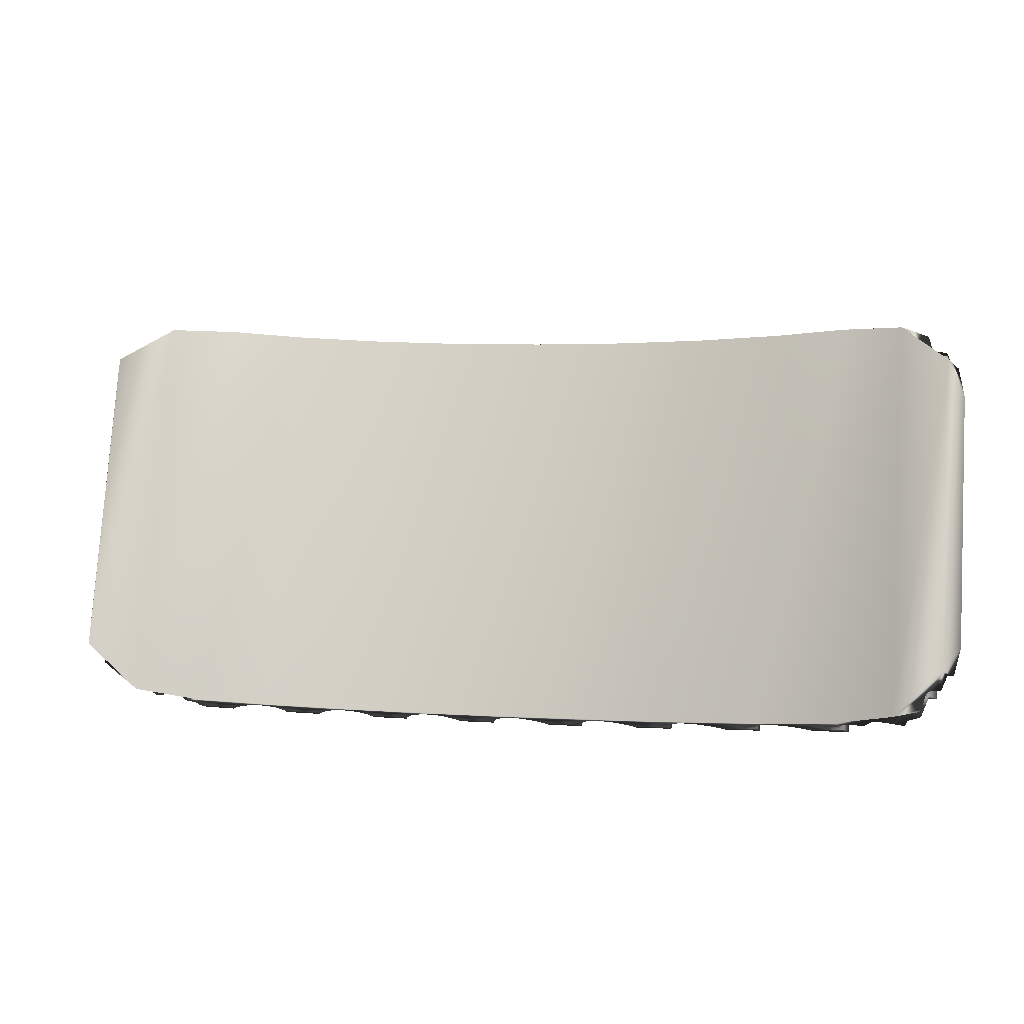
<metadata>
{"format":"obj","ext":"obj","renderer":"f3d","projection":"perspective","resolution":1024,"background":"white","views":[{"elev":-18.8,"azim":171.4,"up":"+Z"}]}
</metadata>
<code>
v 0.9477 0.2323 0.104
v 0.9476 0.2331 0.1034
v 0.9473 0.2338 0.1099
v 0.9467 0.233 0.1103
v 0.9462 0.2337 0.1107
v 0.9448 0.2337 0.1108
v 0.9345 0.2363 0.11
v 0.9359 0.2356 0.1102
v 0.936 0.2359 0.1101
v 0.9464 0.2322 0.1103
v 0.9466 0.2322 0.11
v 0.9466 0.2325 0.1103
v 0.9367 0.2333 0.1018
v 0.9366 0.2333 0.1018
v 0.9367 0.2336 0.1018
v 0.9465 0.2313 0.1028
v 0.9465 0.2313 0.1032
v 0.9462 0.2322 0.1103
v 0.9362 0.2355 0.1102
v 0.9363 0.2353 0.1102
v 0.9376 0.2348 0.1103
v 0.947 0.2317 0.1032
v 0.9468 0.2313 0.1032
v 0.9467 0.2313 0.1032
v 0.9321 0.2374 0.1011
v 0.9307 0.2393 0.1093
v 0.9317 0.2384 0.1096
v 0.9375 0.2333 0.1019
v 0.9372 0.2331 0.1019
v 0.9371 0.2331 0.1019
v 0.936 0.2344 0.1016
v 0.9358 0.2355 0.1102
v 0.9356 0.2354 0.1102
v 0.9314 0.2369 0.1098
v 0.9315 0.2368 0.1098
v 0.9318 0.237 0.1098
v 0.9336 0.2347 0.1015
v 0.9334 0.236 0.11
v 0.9332 0.2358 0.11
v 0.9314 0.2361 0.1012
v 0.9315 0.2361 0.1012
v 0.9311 0.2371 0.1098
v 0.942 0.2329 0.1108
v 0.9421 0.2326 0.1108
v 0.9423 0.2326 0.1108
v 0.9414 0.2323 0.1021
v 0.9411 0.2335 0.1106
v 0.941 0.2334 0.1107
v 0.9344 0.2353 0.1015
v 0.9333 0.2358 0.1013
v 0.9333 0.236 0.1013
v 0.9322 0.236 0.1013
v 0.9317 0.2359 0.1013
v 0.9316 0.236 0.1013
v 0.9467 0.2332 0.1102
v 0.9332 0.235 0.1014
v 0.9329 0.236 0.11
v 0.9328 0.236 0.11
v 0.9363 0.2343 0.1103
v 0.9441 0.2321 0.1023
v 0.9438 0.2329 0.1108
v 0.9437 0.2331 0.1108
v 0.9422 0.2325 0.1022
v 0.9419 0.2334 0.1107
v 0.9418 0.2336 0.1107
v 0.9383 0.2338 0.1018
v 0.9384 0.2337 0.1018
v 0.938 0.2348 0.1103
v 0.9436 0.2324 0.1022
v 0.9434 0.2334 0.1108
v 0.9433 0.2334 0.1107
v 0.9327 0.2364 0.1099
v 0.9455 0.2322 0.1023
v 0.9456 0.2323 0.1025
v 0.9452 0.2333 0.1107
v 0.9404 0.2329 0.1107
v 0.9405 0.2329 0.1107
v 0.9409 0.2331 0.1107
v 0.9317 0.2373 0.1011
v 0.9318 0.2372 0.1011
v 0.9314 0.2383 0.1096
v 0.9476 0.2324 0.104
v 0.9331 0.2351 0.1014
v 0.933 0.2351 0.1014
v 0.9331 0.2354 0.1014
v 0.9377 0.2348 0.1103
v 0.9405 0.2323 0.1021
v 0.9404 0.232 0.1021
v 0.94 0.233 0.1106
v 0.9349 0.2341 0.1016
v 0.935 0.234 0.1016
v 0.9346 0.2351 0.1102
v 0.9343 0.2353 0.1015
v 0.9332 0.2356 0.1014
v 0.9457 0.2328 0.1108
v 0.9459 0.2325 0.1107
v 0.9433 0.2338 0.1107
v 0.9469 0.2314 0.1035
v 0.9467 0.2322 0.11
v 0.9329 0.2369 0.1099
v 0.9339 0.2363 0.11
v 0.9341 0.2364 0.11
v 0.9313 0.2362 0.1012
v 0.931 0.2372 0.1097
v 0.9324 0.2361 0.1013
v 0.932 0.2372 0.1098
v 0.9344 0.2355 0.1101
v 0.9347 0.235 0.1102
v 0.9314 0.2381 0.1096
v 0.9324 0.2374 0.1098
v 0.9326 0.2374 0.1098
v 0.9463 0.2313 0.1028
v 0.9461 0.2322 0.1107
v 0.946 0.2322 0.1107
v 0.9424 0.2316 0.1023
v 0.9425 0.2316 0.1023
v 0.9451 0.2315 0.1024
v 0.9449 0.2313 0.1024
v 0.9448 0.2313 0.1024
v 0.9344 0.2364 0.11
v 0.9344 0.2367 0.11
v 0.9463 0.2322 0.1103
v 0.9439 0.2323 0.1023
v 0.9436 0.2333 0.1108
v 0.9435 0.2334 0.1108
v 0.9348 0.2344 0.1016
v 0.9343 0.2352 0.1101
v 0.9338 0.235 0.1015
v 0.9341 0.2351 0.1015
v 0.9337 0.2362 0.11
v 0.9349 0.2349 0.1015
v 0.9349 0.2351 0.1015
v 0.9304 0.2387 0.1016
v 0.9304 0.2386 0.1016
v 0.9301 0.2395 0.1087
v 0.9412 0.2318 0.1022
v 0.9408 0.2329 0.1107
v 0.9317 0.2367 0.1012
v 0.9311 0.2375 0.1097
v 0.9313 0.2377 0.1097
v 0.9451 0.2313 0.1026
v 0.945 0.2313 0.1024
v 0.9471 0.2323 0.1031
v 0.9472 0.2324 0.1031
v 0.9468 0.2333 0.1102
v 0.9448 0.2326 0.1109
v 0.9448 0.2328 0.1109
v 0.9462 0.2316 0.1028
v 0.9461 0.2318 0.1025
v 0.9465 0.2327 0.1024
v 0.9474 0.2325 0.1034
v 0.9389 0.2325 0.102
v 0.9386 0.2335 0.1105
v 0.9385 0.2335 0.1105
v 0.9409 0.2319 0.1022
v 0.9411 0.2319 0.1022
v 0.9407 0.2329 0.1107
v 0.9352 0.2351 0.1102
v 0.9364 0.2348 0.1016
v 0.9383 0.2341 0.1018
v 0.9381 0.2338 0.1018
v 0.9438 0.2324 0.1022
v 0.9304 0.2381 0.1012
v 0.9303 0.238 0.1016
v 0.9299 0.2388 0.1088
v 0.9408 0.2319 0.1022
v 0.9407 0.2319 0.1022
v 0.9318 0.2371 0.1011
v 0.9318 0.2369 0.1012
v 0.9314 0.2379 0.1097
v 0.9326 0.2363 0.1013
v 0.9386 0.2326 0.102
v 0.9384 0.2335 0.1105
v 0.9382 0.2336 0.1105
v 0.9346 0.2354 0.1015
v 0.9335 0.2348 0.1015
v 0.9358 0.2342 0.1017
v 0.9356 0.2341 0.1017
v 0.9349 0.2347 0.1016
v 0.9434 0.2322 0.1023
v 0.9435 0.2323 0.1022
v 0.9431 0.2333 0.1108
v 0.9309 0.2373 0.1012
v 0.9312 0.2374 0.1012
v 0.9308 0.2384 0.1095
v 0.9327 0.2361 0.1099
v 0.9391 0.2324 0.102
v 0.9388 0.2334 0.1106
v 0.9387 0.2334 0.1105
v 0.9469 0.2334 0.1102
v 0.9303 0.2393 0.1018
v 0.9311 0.2383 0.1011
v 0.9457 0.2323 0.1025
v 0.9458 0.2322 0.1025
v 0.9455 0.2332 0.1108
v 0.9345 0.2357 0.1101
v 0.9373 0.233 0.1019
v 0.9369 0.2341 0.1104
v 0.9473 0.2331 0.1093
v 0.9474 0.233 0.1094
v 0.9453 0.2333 0.1107
v 0.9473 0.2325 0.1031
v 0.9348 0.2356 0.1014
v 0.9332 0.2362 0.1013
v 0.9379 0.2351 0.1103
v 0.9471 0.2333 0.1099
v 0.93 0.2396 0.1087
v 0.9445 0.2313 0.1024
v 0.9442 0.2323 0.1109
v 0.9441 0.2323 0.1109
v 0.9415 0.2325 0.1021
v 0.9404 0.2328 0.102
v 0.9403 0.233 0.102
v 0.9364 0.2342 0.1103
v 0.9361 0.2355 0.1102
v 0.9349 0.2349 0.1102
v 0.935 0.2348 0.1102
v 0.9443 0.2316 0.1024
v 0.9444 0.2313 0.1024
v 0.944 0.2323 0.1109
v 0.9305 0.2383 0.1095
v 0.9452 0.2318 0.1024
v 0.9442 0.2319 0.1023
v 0.9466 0.2328 0.1103
v 0.9472 0.2333 0.1099
v 0.939 0.2336 0.1105
v 0.9365 0.2345 0.1017
v 0.9366 0.2344 0.1017
v 0.9333 0.2349 0.1015
v 0.947 0.2333 0.1099
v 0.9424 0.2319 0.1022
v 0.9342 0.2364 0.11
v 0.9376 0.2335 0.1018
v 0.9367 0.2339 0.1017
v 0.9381 0.2346 0.1104
v 0.9381 0.2344 0.1104
v 0.9394 0.2342 0.1105
v 0.9427 0.2315 0.1023
v 0.9424 0.2325 0.1108
v 0.9315 0.2365 0.1012
v 0.9401 0.2335 0.1019
v 0.9419 0.233 0.1021
v 0.9419 0.2327 0.1021
v 0.9429 0.2315 0.1023
v 0.943 0.2315 0.1023
v 0.9426 0.2325 0.1108
v 0.9299 0.2381 0.1093
v 0.93 0.238 0.1093
v 0.9303 0.2382 0.1095
v 0.9302 0.2372 0.1013
v 0.9303 0.2371 0.1014
v 0.9301 0.2373 0.1013
v 0.9298 0.2381 0.1093
v 0.9385 0.2326 0.102
v 0.9345 0.2351 0.1101
v 0.943 0.2332 0.1108
v 0.9328 0.2363 0.1013
v 0.933 0.2363 0.1013
v 0.94 0.2332 0.102
v 0.9398 0.2331 0.102
v 0.9385 0.2336 0.1019
v 0.9328 0.2367 0.1099
v 0.9394 0.2326 0.102
v 0.9391 0.2339 0.1105
v 0.9404 0.2326 0.1021
v 0.94 0.2336 0.1106
v 0.9313 0.237 0.1098
v 0.9312 0.237 0.1098
v 0.9475 0.2325 0.1034
v 0.9363 0.2345 0.1016
v 0.9349 0.2352 0.1015
v 0.9302 0.2387 0.1015
v 0.9303 0.2387 0.1016
v 0.9299 0.2396 0.1087
v 0.9304 0.237 0.1012
v 0.9306 0.2372 0.1012
v 0.946 0.232 0.1025
v 0.9456 0.233 0.1108
v 0.9387 0.2325 0.102
v 0.9329 0.2371 0.1098
v 0.9319 0.2358 0.1013
v 0.9318 0.2359 0.1013
v 0.9436 0.2328 0.1022
v 0.9416 0.2341 0.1106
v 0.9301 0.2378 0.1017
v 0.9316 0.2374 0.1011
v 0.9314 0.2374 0.1011
v 0.9313 0.2384 0.1096
v 0.9433 0.232 0.1023
v 0.9421 0.2326 0.1021
v 0.9345 0.2359 0.11
v 0.9354 0.2353 0.1102
v 0.9371 0.2343 0.1104
v 0.9378 0.2337 0.1018
v 0.9367 0.2341 0.1017
v 0.9367 0.2343 0.1017
v 0.9381 0.2339 0.1105
v 0.9398 0.2341 0.1105
v 0.9413 0.2337 0.1106
v 0.9414 0.2337 0.1106
v 0.9401 0.2332 0.102
v 0.9397 0.2342 0.1105
v 0.9425 0.2325 0.1108
v 0.9428 0.2328 0.1108
v 0.9312 0.2384 0.1096
v 0.9385 0.2329 0.1019
v 0.9294 0.2394 0.1078
v 0.93 0.2401 0.1083
v 0.9328 0.2372 0.1098
v 0.9413 0.2321 0.1022
v 0.9452 0.2326 0.1023
v 0.9322 0.2373 0.1098
v 0.9348 0.235 0.1102
v 0.9423 0.2323 0.1022
v 0.9397 0.233 0.102
v 0.9385 0.2334 0.1019
v 0.9354 0.2338 0.1017
v 0.9419 0.2332 0.1107
v 0.9446 0.2313 0.1024
v 0.9453 0.2321 0.1023
v 0.944 0.2322 0.1023
v 0.9451 0.2333 0.1108
v 0.9348 0.2353 0.1015
v 0.9392 0.2324 0.102
v 0.9402 0.2331 0.102
v 0.9417 0.2326 0.1021
v 0.9418 0.2327 0.1021
v 0.9297 0.2388 0.1024
v 0.9475 0.2324 0.1034
v 0.9299 0.2388 0.1019
v 0.9296 0.2396 0.1084
v 0.9305 0.2383 0.1012
v 0.9297 0.2382 0.1092
v 0.9449 0.2332 0.1109
v 0.9329 0.2375 0.1098
v 0.9297 0.2396 0.1084
v 0.9396 0.2342 0.1105
v 0.947 0.2314 0.1035
v 0.931 0.2384 0.1095
v 0.9297 0.2386 0.1088
v 0.947 0.2321 0.1031
v 0.94 0.2338 0.1105
v 0.9432 0.2317 0.1023
v 0.9429 0.233 0.1108
v 0.9445 0.2323 0.1109
v 0.9403 0.233 0.1107
v 0.9444 0.2323 0.1109
v 0.9362 0.2343 0.1103
v 0.9363 0.2346 0.1103
v 0.9362 0.2345 0.1016
v 0.9351 0.234 0.1017
v 0.9345 0.2361 0.11
v 0.9372 0.2345 0.1103
v 0.93 0.2388 0.1019
v 0.9382 0.2342 0.1104
v 0.9393 0.234 0.1105
v 0.9432 0.2315 0.1023
v 0.9428 0.2325 0.1108
v 0.9327 0.2373 0.1098
v 0.947 0.2319 0.1031
v 0.933 0.2359 0.11
v 0.9331 0.2358 0.11
v 0.9298 0.2396 0.1087
v 0.9399 0.234 0.1105
v 0.9428 0.2315 0.1023
v 0.9401 0.2333 0.1106
v 0.942 0.2326 0.1108
v 0.9363 0.2349 0.1103
v 0.93 0.2391 0.1092
v 0.9397 0.2345 0.1105
v 0.9415 0.2337 0.1106
v 0.9353 0.2339 0.1017
v 0.9352 0.2339 0.1017
v 0.9369 0.2332 0.1018
v 0.9368 0.2332 0.1018
v 0.9423 0.2321 0.1022
v 0.9299 0.2375 0.1017
v 0.9296 0.2383 0.1089
v 0.9296 0.2383 0.1088
v 0.9367 0.2341 0.1104
v 0.9368 0.2341 0.1104
v 0.93 0.2374 0.1017
v 0.9379 0.2348 0.1103
v 0.9298 0.2375 0.1017
v 0.9295 0.2384 0.1088
v 0.9449 0.233 0.1109
v 0.9406 0.232 0.1021
v 0.9326 0.2362 0.1099
v 0.9381 0.2336 0.1105
v 0.9417 0.2337 0.1106
v 0.9301 0.2394 0.1091
v 0.9301 0.2393 0.1091
v 0.9439 0.2326 0.1109
v 0.9363 0.2351 0.1102
v 0.9374 0.2347 0.1103
v 0.9473 0.2325 0.1034
v 0.9472 0.2332 0.1099
v 0.9446 0.2323 0.1109
v 0.9305 0.2385 0.1012
v 0.9386 0.2332 0.1019
v 0.9309 0.2373 0.1097
v 0.9453 0.232 0.1024
v 0.9334 0.2349 0.1015
v 0.9402 0.233 0.1107
v 0.9395 0.2328 0.102
v 0.9331 0.2363 0.1013
v 0.9333 0.2365 0.1013
v 0.938 0.2338 0.1018
v 0.9447 0.2323 0.1108
v 0.939 0.2324 0.102
v 0.9366 0.2342 0.1104
v 0.9347 0.2342 0.1016
f 377 285 382
f 4 6 224
f 176 403 128
f 112 148 16
f 364 299 298
f 8 32 350
f 25 27 407
f 231 376 343
f 406 258 25
f 133 192 134
f 335 27 359
f 34 267 53
f 350 32 31
f 210 220 219
f 151 206 396
f 258 80 25
f 278 195 194
f 352 32 7
f 137 157 156
f 401 139 240
f 294 395 233
f 121 335 309
f 95 12 278
f 237 337 235
f 167 346 387
f 405 400 315
f 404 89 88
f 303 304 239
f 18 122 96
f 103 401 240
f 50 100 51
f 407 335 203
f 231 43 376
f 409 146 398
f 273 191 133
f 393 61 223
f 371 300 327
f 168 80 258
f 406 359 258
f 343 304 357
f 386 334 124
f 363 274 308
f 71 97 390
f 128 85 129
f 32 8 7
f 141 409 142
f 324 187 263
f 171 169 257
f 373 351 178
f 92 255 90
f 292 33 291
f 240 139 138
f 130 38 128
f 299 47 211
f 179 131 177
f 31 33 177
f 287 339 184
f 314 63 180
f 208 210 219
f 221 185 340
f 347 146 393
f 123 162 283
f 257 110 171
f 171 312 105
f 161 86 408
f 346 404 387
f 278 12 195
f 27 335 407
f 241 370 242
f 51 204 175
f 151 396 150
f 159 271 203
f 266 48 342
f 230 190 202
f 239 304 43
f 245 244 343
f 146 409 141
f 402 386 222
f 247 249 253
f 344 304 343
f 223 61 60
f 159 9 160
f 131 291 132
f 210 209 393
f 243 371 327
f 192 26 25
f 87 366 265
f 14 348 15
f 283 290 242
f 397 3 225
f 259 337 260
f 72 130 262
f 384 285 377
f 189 226 153
f 220 393 218
f 378 333 340
f 212 342 213
f 235 337 68
f 368 353 394
f 104 401 103
f 355 356 236
f 148 96 149
f 195 201 193
f 390 284 371
f 249 221 340
f 317 372 178
f 349 293 368
f 380 293 411
f 311 123 283
f 364 298 325
f 89 404 366
f 121 9 159
f 62 386 124
f 186 58 72
f 101 130 129
f 297 355 400
f 226 188 324
f 345 347 119
f 84 388 85
f 269 225 151
f 316 261 260
f 370 205 302
f 186 388 84
f 65 182 390
f 34 36 267
f 41 240 54
f 117 223 222
f 195 6 201
f 39 362 176
f 256 182 65
f 242 284 283
f 326 325 327
f 152 306 263
f 21 395 294
f 411 293 349
f 91 126 351
f 338 99 98
f 206 5 230
f 349 368 234
f 162 70 69
f 93 50 49
f 392 369 26
f 166 76 167
f 149 95 277
f 150 341 311
f 140 170 169
f 229 85 128
f 399 391 134
f 89 366 87
f 78 48 266
f 303 239 365
f 368 394 295
f 384 385 285
f 160 205 241
f 207 135 26
f 332 392 399
f 65 390 290
f 90 255 412
f 106 36 52
f 360 224 22
f 116 231 238
f 274 363 272
f 371 370 300
f 337 237 260
f 399 192 332
f 383 205 86
f 233 353 28
f 412 126 90
f 271 323 203
f 217 216 372
f 296 228 408
f 110 312 171
f 1 200 82
f 257 168 258
f 157 78 77
f 203 121 159
f 174 173 297
f 337 205 68
f 199 397 329
f 39 38 362
f 397 225 269
f 68 383 66
f 286 305 287
f 182 256 180
f 238 45 116
f 213 364 325
f 183 221 276
f 380 411 374
f 322 6 125
f 280 232 309
f 203 204 407
f 304 344 318
f 339 185 184
f 9 121 7
f 220 210 393
f 410 152 263
f 291 352 132
f 66 383 161
f 408 21 294
f 363 336 354
f 19 215 227
f 395 21 20
f 227 270 159
f 194 193 311
f 353 395 394
f 310 78 136
f 307 331 308
f 100 280 51
f 374 411 375
f 358 304 246
f 357 358 245
f 352 7 271
f 270 8 350
f 347 209 319
f 132 271 350
f 315 356 405
f 126 179 178
f 97 284 390
f 6 5 150
f 402 321 320
f 199 3 397
f 361 38 57
f 42 104 40
f 3 200 1
f 86 21 408
f 244 365 343
f 165 369 163
f 309 335 359
f 63 65 290
f 250 252 276
f 222 147 117
f 351 126 178
f 385 379 340
f 320 334 402
f 341 4 360
f 283 97 311
f 213 325 326
f 187 189 410
f 52 36 281
f 93 101 129
f 126 107 179
f 132 352 271
f 46 48 310
f 407 406 25
f 372 216 373
f 176 362 403
f 355 236 316
f 314 64 63
f 69 290 283
f 77 76 166
f 285 287 184
f 45 239 43
f 36 35 281
f 170 110 109
f 162 69 283
f 248 247 251
f 247 253 250
f 253 333 252
f 229 57 56
f 97 6 311
f 275 251 276
f 385 340 285
f 227 215 270
f 149 277 22
f 395 353 233
f 342 364 213
f 147 386 62
f 76 78 366
f 333 378 382
f 301 302 259
f 390 371 243
f 198 293 381
f 216 158 313
f 408 228 161
f 297 226 355
f 412 127 126
f 59 214 349
f 155 166 310
f 255 127 412
f 369 392 332
f 72 262 94
f 187 410 263
f 48 47 342
f 214 411 349
f 290 243 242
f 333 249 340
f 164 25 285
f 80 79 25
f 263 226 324
f 82 199 329
f 15 234 28
f 234 295 233
f 30 374 28
f 308 207 26
f 323 120 175
f 400 316 315
f 375 214 13
f 83 85 56
f 394 20 296
f 279 173 172
f 318 344 64
f 201 75 74
f 140 312 170
f 139 36 140
f 410 153 152
f 411 214 375
f 277 194 22
f 320 123 73
f 68 205 383
f 234 368 295
f 119 347 319
f 261 67 259
f 20 19 228
f 75 6 322
f 263 400 405
f 296 20 228
f 255 92 107
f 87 265 310
f 114 113 96
f 338 98 22
f 192 25 163
f 216 313 373
f 261 235 67
f 282 53 52
f 235 68 67
f 274 207 308
f 236 235 261
f 365 239 238
f 177 131 31
f 374 15 28
f 174 389 254
f 115 367 231
f 309 359 406
f 180 63 181
f 122 12 96
f 27 340 305
f 254 389 306
f 350 271 270
f 207 274 273
f 281 35 282
f 157 77 155
f 310 265 46
f 33 292 177
f 271 7 323
f 249 248 275
f 276 285 183
f 119 218 117
f 189 153 410
f 120 121 232
f 405 264 263
f 190 145 144
f 98 11 23
f 246 303 244
f 265 212 46
f 365 231 343
f 300 299 326
f 312 106 105
f 173 154 297
f 373 313 351
f 208 218 319
f 409 398 142
f 37 176 128
f 404 346 366
f 154 173 279
f 104 42 139
f 163 369 332
f 400 355 316
f 344 256 64
f 73 123 311
f 343 376 289
f 198 381 29
f 85 94 129
f 219 218 208
f 357 245 343
f 294 296 408
f 319 209 208
f 29 381 30
f 362 361 403
f 138 140 169
f 356 237 236
f 44 367 115
f 33 32 352
f 144 143 150
f 137 78 157
f 221 249 276
f 392 391 399
f 233 295 294
f 237 356 315
f 47 299 364
f 403 229 128
f 204 406 407
f 204 309 406
f 60 321 402
f 88 87 387
f 63 290 181
f 356 264 405
f 114 96 148
f 19 9 215
f 387 404 88
f 133 207 273
f 81 27 288
f 300 370 298
f 403 361 229
f 329 269 2
f 302 205 337
f 128 38 37
f 4 224 360
f 256 344 289
f 241 301 160
f 136 137 156
f 336 331 330
f 306 400 263
f 222 60 402
f 43 318 376
f 285 340 164
f 268 36 139
f 238 231 365
f 366 78 266
f 177 292 178
f 175 232 49
f 334 386 402
f 13 15 375
f 334 322 125
f 396 202 150
f 260 237 315
f 398 345 118
f 336 363 308
f 166 87 310
f 197 29 28
f 226 264 355
f 59 348 14
f 298 370 302
f 206 230 396
f 369 165 27
f 292 158 178
f 259 67 160
f 251 250 276
f 340 185 339
f 12 6 195
f 35 34 282
f 401 104 139
f 243 327 241
f 305 339 287
f 218 393 223
f 191 308 192
f 17 148 24
f 377 379 384
f 117 146 141
f 58 57 72
f 12 99 338
f 209 347 393
f 318 64 314
f 124 334 125
f 379 378 340
f 252 333 382
f 232 121 309
f 205 370 241
f 340 165 164
f 156 155 310
f 86 9 19
f 172 306 279
f 382 378 377
f 66 161 160
f 389 297 306
f 54 268 41
f 306 297 400
f 290 390 243
f 354 191 272
f 134 192 399
f 317 217 372
f 295 394 296
f 36 106 140
f 142 398 118
f 102 101 93
f 277 278 194
f 22 194 311
f 205 9 86
f 376 314 289
f 79 286 25
f 360 22 311
f 112 114 148
f 398 146 345
f 329 397 269
f 150 5 2
f 67 66 160
f 396 230 202
f 135 391 26
f 394 395 20
f 393 146 61
f 367 43 231
f 10 12 122
f 388 72 85
f 391 135 134
f 56 58 83
f 79 288 286
f 391 392 26
f 170 109 168
f 321 124 123
f 182 71 390
f 389 174 297
f 381 380 30
f 30 380 374
f 388 186 72
f 308 26 192
f 113 18 96
f 60 62 321
f 69 71 181
f 387 87 167
f 386 147 222
f 326 299 211
f 379 385 384
f 383 86 161
f 145 5 55
f 169 168 257
f 348 59 349
f 98 23 22
f 165 340 27
f 279 306 152
f 382 285 252
f 130 101 262
f 202 144 150
f 293 198 197
f 313 108 351
f 381 293 380
f 378 379 377
f 376 318 314
f 358 246 245
f 375 15 374
f 372 373 178
f 46 212 211
f 359 27 111
f 284 370 371
f 361 57 229
f 346 76 366
f 15 349 234
f 370 284 242
f 26 369 27
f 325 298 301
f 293 353 368
f 367 44 43
f 366 266 265
f 109 81 80
f 61 147 62
f 244 303 365
f 342 47 364
f 272 363 354
f 362 38 361
f 252 285 276
f 196 291 131
f 147 146 117
f 74 73 311
f 211 213 326
f 240 138 52
f 354 336 330
f 7 120 323
f 301 259 160
f 341 360 311
f 327 325 241
f 359 111 258
f 71 182 181
f 304 358 357
f 264 356 355
f 331 307 328
f 102 232 280
f 158 292 196
f 24 122 17
f 53 267 54
f 330 191 354
f 262 101 100
f 168 109 80
f 138 169 171
f 143 341 150
f 143 55 341
f 90 126 91
f 353 293 28
f 291 33 352
f 106 312 140
f 351 108 91
f 31 132 350
f 48 78 310
f 188 226 189
f 228 227 159
f 45 44 116
f 348 349 15
f 345 146 347
f 288 27 305
f 316 236 261
f 75 322 73
f 145 55 143
f 282 34 53
f 311 6 150
f 76 346 167
f 118 345 119
f 289 344 343
f 266 342 212
f 225 206 151
f 328 191 330
f 55 4 341
f 111 110 257
f 305 340 339
f 183 285 184
f 22 12 338
f 302 337 259
f 331 336 308
f 335 121 203
f 23 10 24
f 322 334 320
f 253 249 333
f 332 192 163
f 330 331 328
f 161 228 159
f 107 196 179
f 62 124 321
f 82 329 2
f 328 307 191
f 111 27 81
f 327 300 326
f 325 301 241
f 267 36 268
f 324 188 187
f 323 175 203
f 100 102 280
f 158 217 317
f 262 100 50
f 54 240 52
f 73 322 320
f 40 240 41
f 321 123 320
f 319 218 119
f 211 47 46
f 43 304 318
f 215 8 270
f 178 158 317
f 315 316 260
f 289 314 180
f 201 6 75
f 313 158 108
f 312 110 170
f 52 138 105
f 193 74 311
f 224 12 22
f 108 92 91
f 123 125 162
f 136 156 310
f 16 148 17
f 280 309 204
f 42 268 139
f 155 77 166
f 307 308 191
f 25 286 285
f 254 306 172
f 38 130 72
f 288 305 286
f 272 191 273
f 275 248 251
f 246 304 303
f 298 302 301
f 299 300 298
f 154 226 297
f 295 296 294
f 28 293 197
f 218 223 117
f 109 111 81
f 196 292 291
f 181 290 69
f 180 256 289
f 81 288 79
f 99 12 11
f 58 186 83
f 286 287 285
f 96 95 149
f 268 42 41
f 284 97 283
f 232 102 49
f 281 282 52
f 51 280 204
f 152 154 279
f 95 278 277
f 276 249 275
f 200 199 82
f 273 274 272
f 270 271 159
f 269 151 2
f 267 268 54
f 85 72 94
f 18 113 16
f 129 94 93
f 265 266 212
f 264 226 263
f 94 262 50
f 260 261 259
f 258 111 257
f 64 256 65
f 127 255 107
f 172 174 254
f 250 253 252
f 251 247 250
f 125 97 70
f 248 249 247
f 245 246 244
f 242 243 241
f 103 240 40
f 239 45 238
f 24 148 22
f 16 113 112
f 236 237 235
f 28 234 233
f 120 232 175
f 115 231 116
f 5 3 2
f 230 5 190
f 56 85 229
f 179 196 131
f 228 19 227
f 153 226 154
f 225 3 206
f 224 6 12
f 223 60 222
f 185 221 183
f 219 220 218
f 217 158 216
f 215 9 8
f 214 59 13
f 212 213 211
f 209 210 208
f 135 207 133
f 3 5 206
f 163 25 164
f 9 205 160
f 175 204 203
f 6 97 125
f 11 10 23
f 202 190 144
f 193 201 74
f 200 3 199
f 197 198 29
f 107 158 196
f 194 195 193
f 191 192 133
f 190 5 145
f 188 189 187
f 83 186 84
f 184 185 183
f 181 182 180
f 178 179 177
f 37 39 176
f 49 51 175
f 122 18 17
f 173 174 172
f 142 118 117
f 105 138 171
f 169 170 168
f 167 87 166
f 164 165 163
f 125 70 162
f 160 161 159
f 108 158 107
f 156 157 155
f 153 154 152
f 2 151 150
f 148 149 22
f 146 147 61
f 144 145 143
f 49 102 93
f 141 142 117
f 139 140 138
f 78 137 136
f 134 135 133
f 131 132 31
f 129 130 128
f 127 107 126
f 124 125 123
f 10 122 24
f 7 121 120
f 118 119 117
f 116 44 115
f 113 114 112
f 110 111 109
f 92 108 107
f 105 106 52
f 40 104 103
f 101 102 100
f 99 11 98
f 70 97 71
f 96 12 95
f 94 50 93
f 91 92 90
f 88 89 87
f 21 86 19
f 84 85 83
f 1 82 2
f 80 81 79
f 77 78 76
f 74 75 73
f 57 38 72
f 70 71 69
f 67 68 66
f 64 65 63
f 61 62 60
f 13 59 14
f 57 58 56
f 55 5 4
f 53 54 52
f 50 51 49
f 47 48 46
f 44 45 43
f 41 42 40
f 38 39 37
f 35 36 34
f 32 33 31
f 29 30 28
f 26 27 25
f 23 24 22
f 20 21 19
f 17 18 16
f 14 15 13
f 11 12 10
f 8 9 7
f 5 6 4
f 2 3 1

</code>
